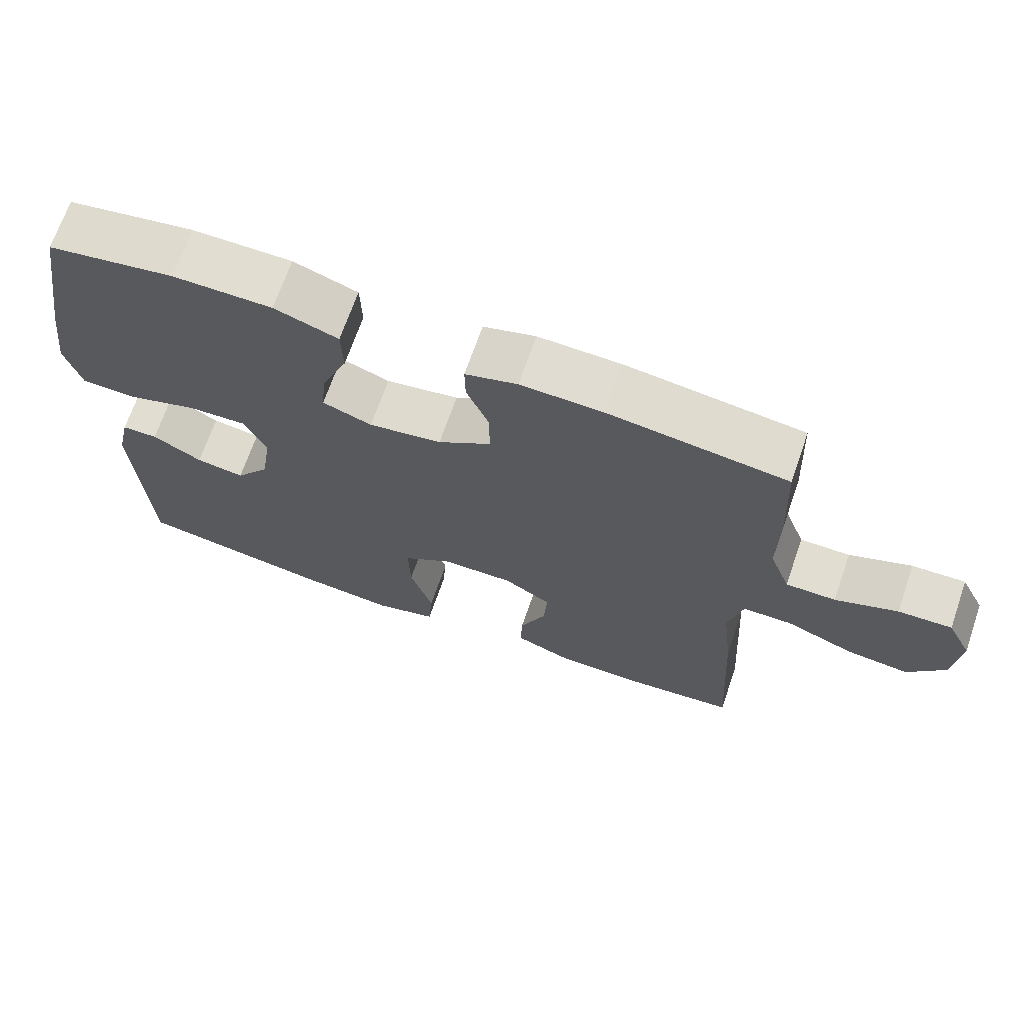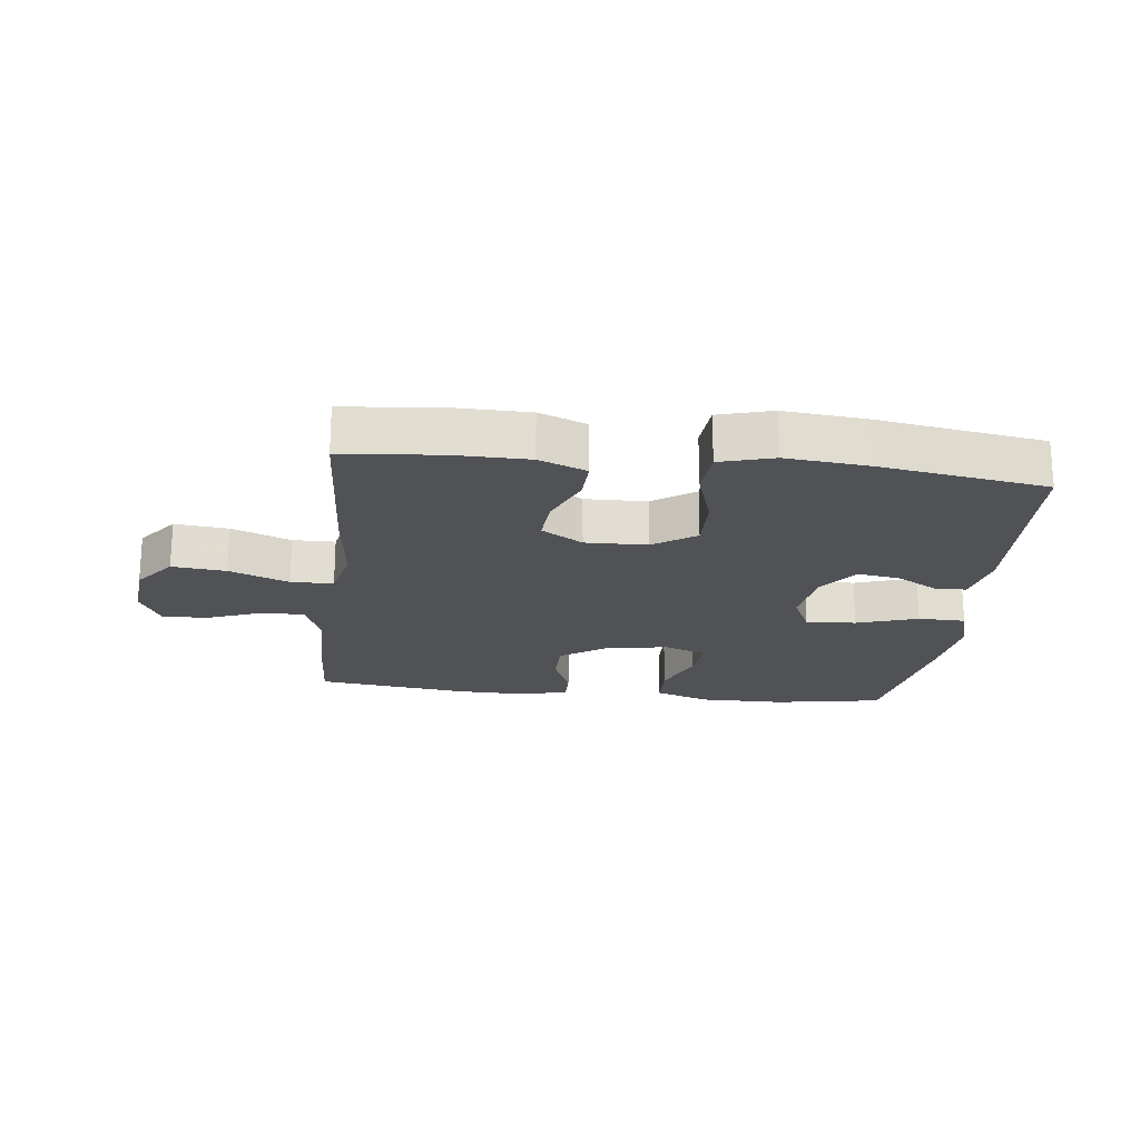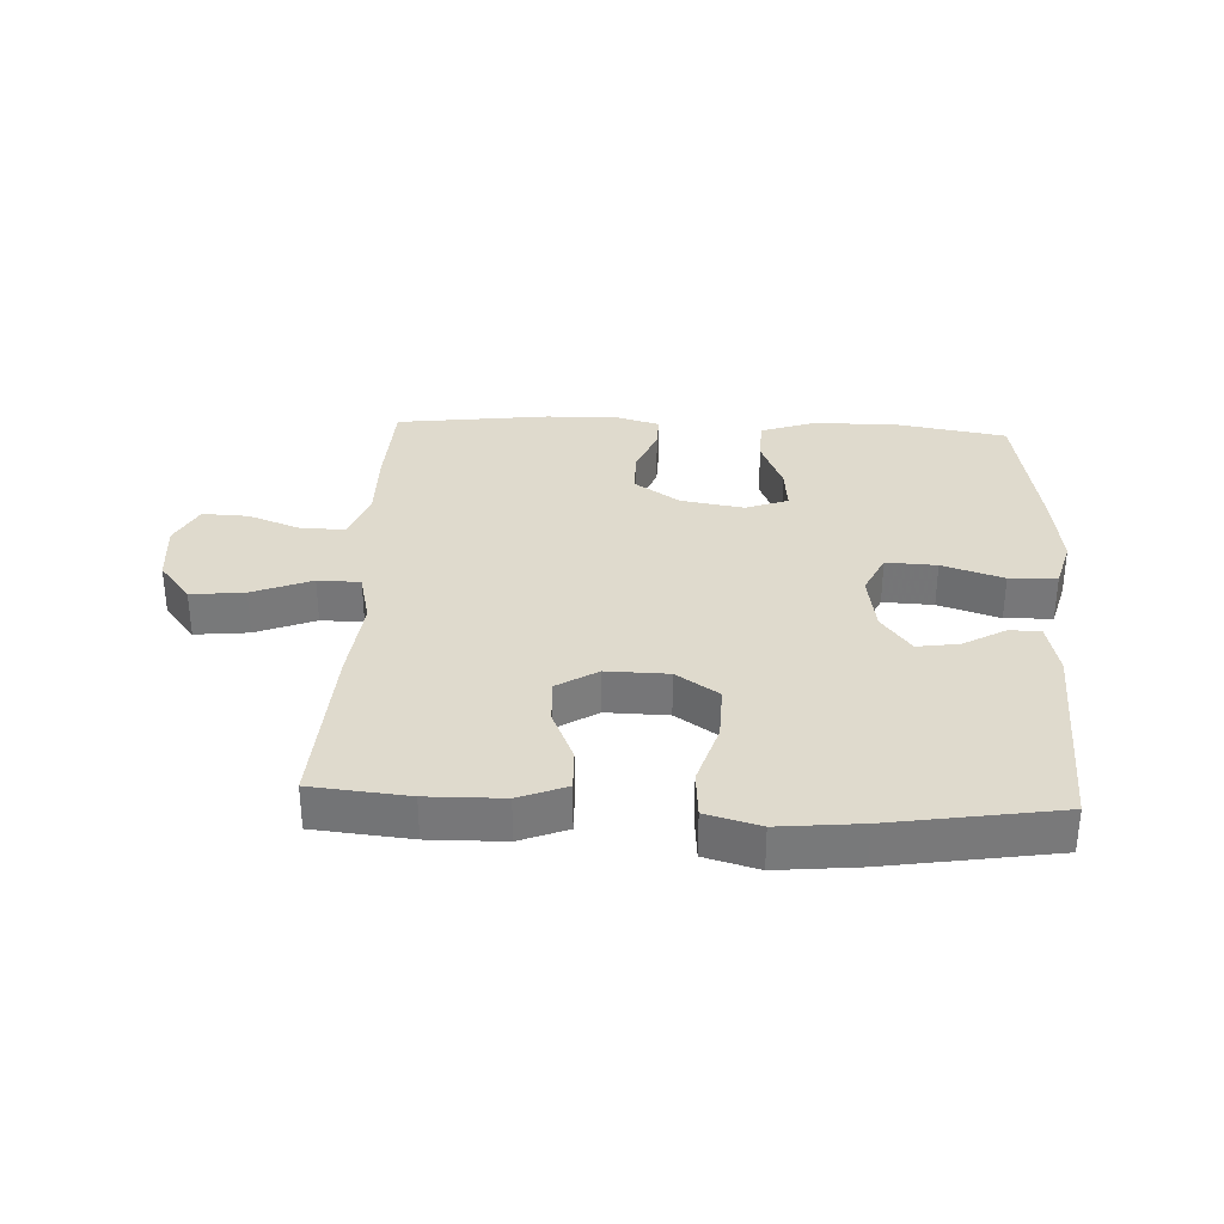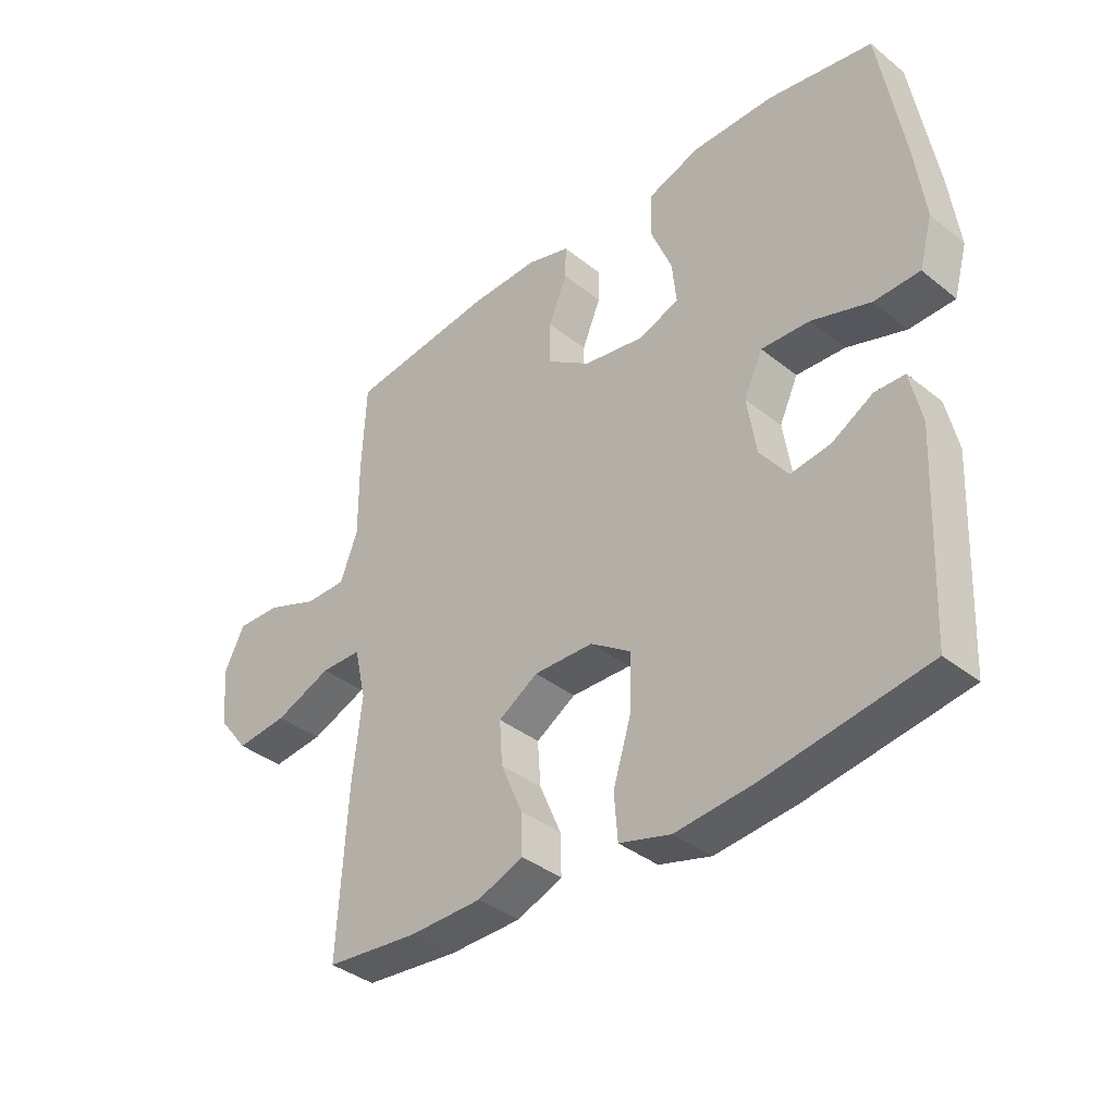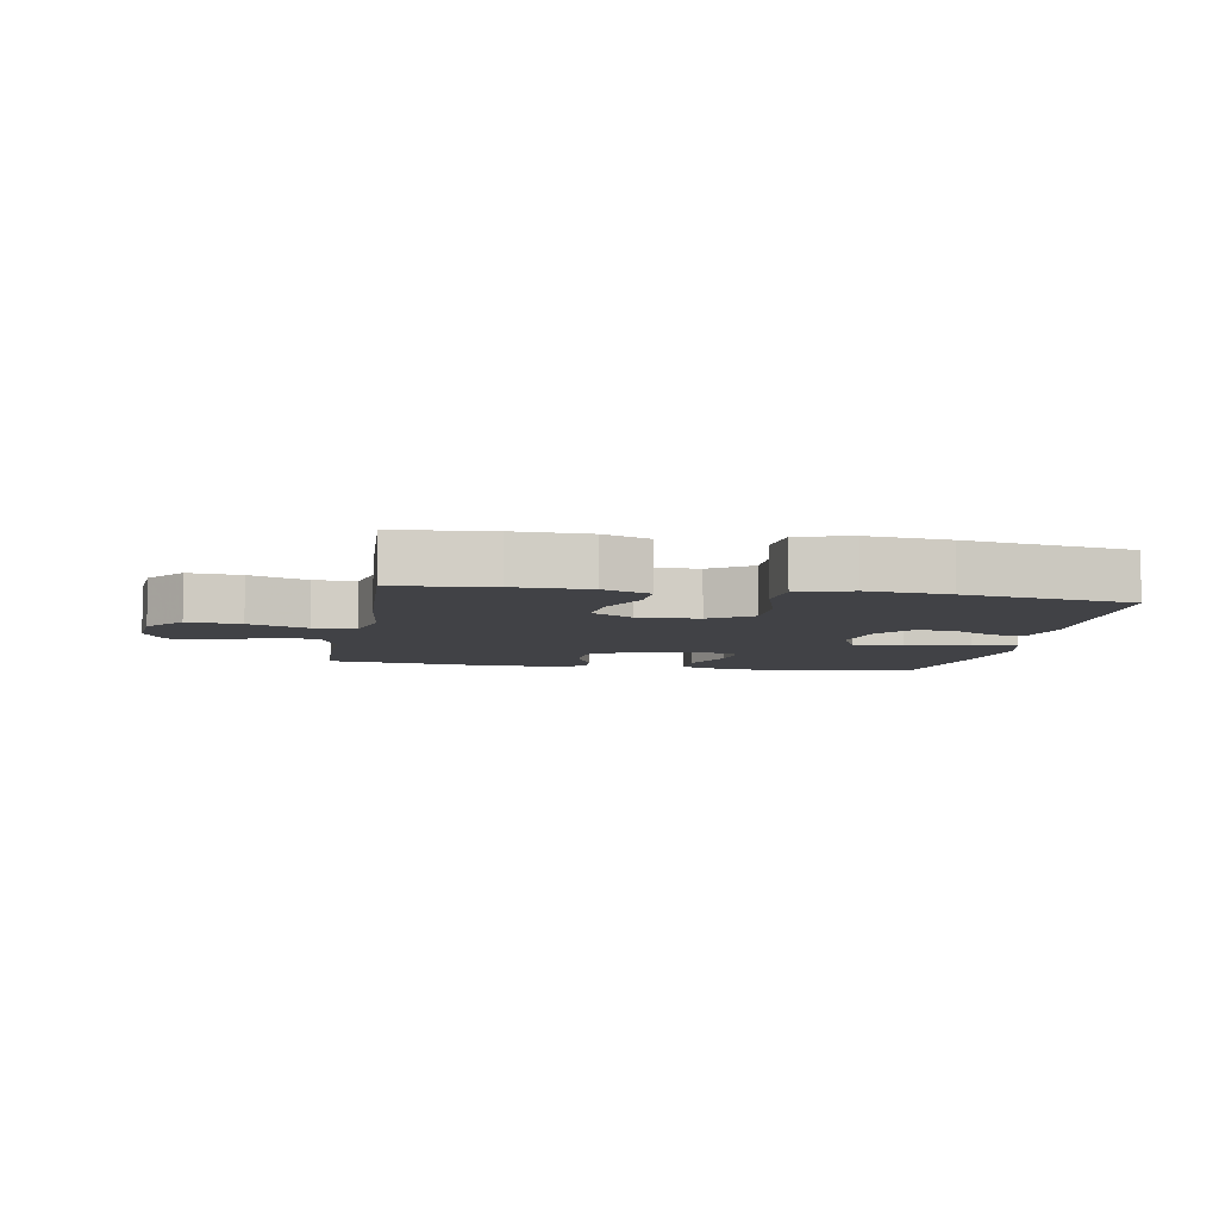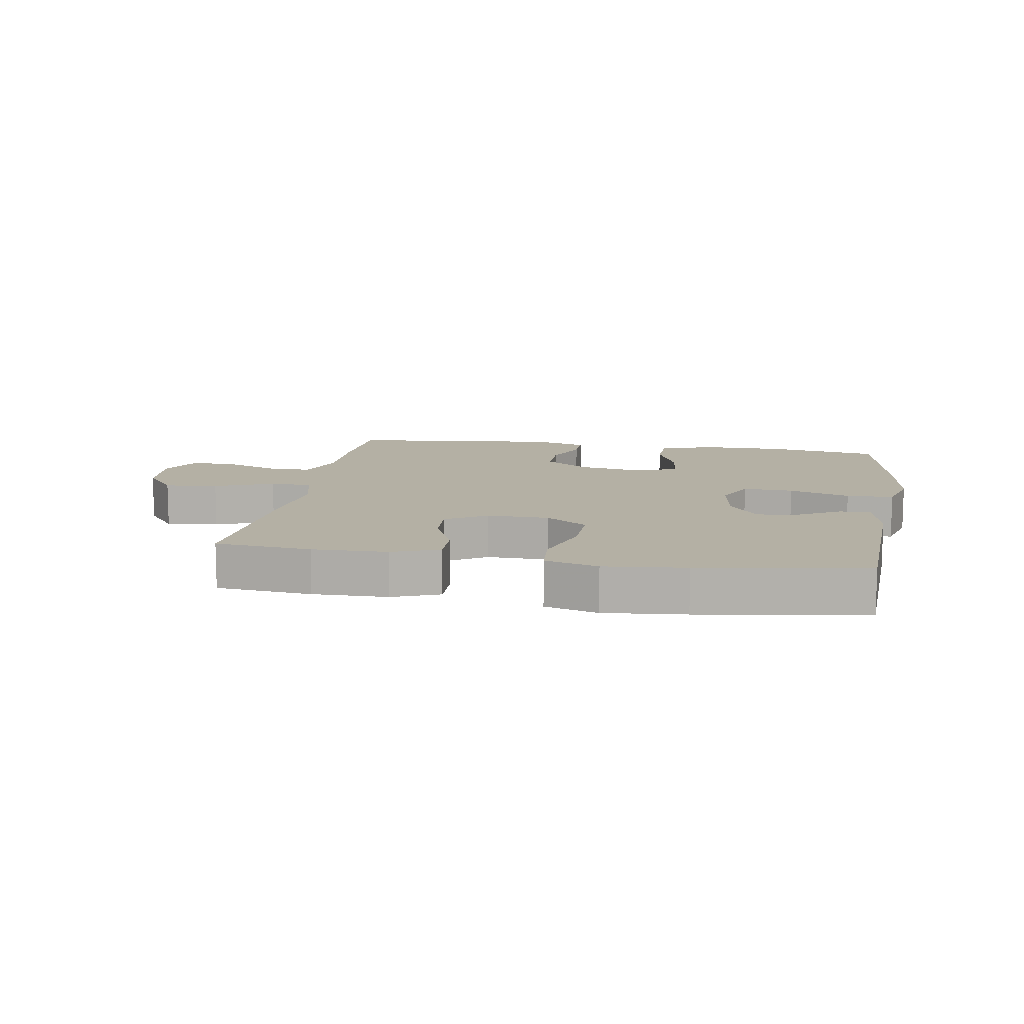
<metadata>
{"format":"obj","ext":"obj","renderer":"f3d","projection":"perspective","resolution":1024,"background":"white","views":[{"elev":68.9,"azim":19.1,"up":"+Z"},{"elev":-20.8,"azim":173.5,"up":"+Y"},{"elev":32.6,"azim":-177.2,"up":"+Y"},{"elev":-37.6,"azim":-135.5,"up":"+Z"},{"elev":-6.7,"azim":169.8,"up":"+Y"},{"elev":11.4,"azim":-170.4,"up":"+Y"}]}
</metadata>
<code>
v 0.5 0.07 0.5
v 0.507 0.07 0.347
v 0.506 0.07 0.226
v 0.535 0.07 0.148
v 0.604 0.07 0.148
v 0.69 0.07 0.181
v 0.764 0.07 0.184
v 0.798 0.07 0.116
v 0.789 0.07 0.017
v 0.738 0.07 -0.048
v 0.652 0.07 -0.039
v 0.557 0.07 -0.001
v 0.489 0.07 -0.002
v 0.469 0.07 -0.088
v 0.484 0.07 -0.222
v 0.5 0.07 -0.5
v 0.345 0.07 -0.515
v 0.224 0.07 -0.513
v 0.148 0.07 -0.483
v 0.15 0.07 -0.416
v 0.186 0.07 -0.332
v 0.191 0.07 -0.259
v 0.125 0.07 -0.218
v 0.026 0.07 -0.22
v -0.042 0.07 -0.266
v -0.04 0.07 -0.355
v -0.009 0.07 -0.456
v -0.015 0.07 -0.532
v -0.101 0.07 -0.556
v -0.232 0.07 -0.543
v -0.5 0.07 -0.5
v -0.515 0.07 -0.173
v -0.496 0.07 -0.087
v -0.446 0.07 -0.086
v -0.378 0.07 -0.125
v -0.311 0.07 -0.135
v -0.264 0.07 -0.072
v -0.249 0.07 0.024
v -0.28 0.07 0.091
v -0.361 0.07 0.087
v -0.459 0.07 0.055
v -0.535 0.07 0.057
v -0.557 0.07 0.137
v -0.541 0.07 0.26
v -0.5 0.07 0.5
v -0.325 0.07 0.53
v -0.188 0.07 0.53
v -0.1 0.07 0.499
v -0.098 0.07 0.427
v -0.134 0.07 0.339
v -0.141 0.07 0.269
v -0.073 0.07 0.244
v 0.028 0.07 0.261
v 0.101 0.07 0.311
v 0.101 0.07 0.383
v 0.07 0.07 0.458
v 0.069 0.07 0.513
v 0.141 0.07 0.534
v 0.255 0.07 0.531
v 0.5 0 0.5
v 0.507 0 0.347
v 0.506 0 0.226
v 0.535 0 0.148
v 0.604 0 0.148
v 0.69 0 0.181
v 0.764 0 0.184
v 0.798 0 0.116
v 0.789 0 0.017
v 0.738 0 -0.048
v 0.652 0 -0.039
v 0.557 0 -0.001
v 0.489 0 -0.002
v 0.469 0 -0.088
v 0.484 0 -0.222
v 0.5 0 -0.5
v 0.345 0 -0.515
v 0.224 0 -0.513
v 0.148 0 -0.483
v 0.15 0 -0.416
v 0.186 0 -0.332
v 0.191 0 -0.259
v 0.125 0 -0.218
v 0.026 0 -0.22
v -0.042 0 -0.266
v -0.04 0 -0.355
v -0.009 0 -0.456
v -0.015 0 -0.532
v -0.101 0 -0.556
v -0.232 0 -0.543
v -0.5 0 -0.5
v -0.515 0 -0.173
v -0.496 0 -0.087
v -0.446 0 -0.086
v -0.378 0 -0.125
v -0.311 0 -0.135
v -0.264 0 -0.072
v -0.249 0 0.024
v -0.28 0 0.091
v -0.361 0 0.087
v -0.459 0 0.055
v -0.535 0 0.057
v -0.557 0 0.137
v -0.541 0 0.26
v -0.5 0 0.5
v -0.325 0 0.53
v -0.188 0 0.53
v -0.1 0 0.499
v -0.098 0 0.427
v -0.134 0 0.339
v -0.141 0 0.269
v -0.073 0 0.244
v 0.028 0 0.261
v 0.101 0 0.311
v 0.101 0 0.383
v 0.07 0 0.458
v 0.069 0 0.513
v 0.141 0 0.534
v 0.255 0 0.531
f 55 56 57 58
f 54 55 58 59
f 47 48 49 50
f 47 50 51
f 46 47 51
f 45 46 51
f 44 45 51
f 43 44 51 52
f 40 41 42 43
f 39 40 43 52
f 32 33 34 35
f 32 35 36
f 31 32 36
f 30 31 36 37
f 26 27 28 29
f 25 26 29 30
f 18 19 20 21
f 18 21 22
f 17 18 22
f 14 15 16 17
f 13 14 17 22
f 9 10 11 12
f 9 12 13
f 8 9 13
f 5 6 7 8
f 4 5 8 13
f 3 4 13 22
f 54 59 1 2
f 53 54 2 3
f 38 39 52 53
f 25 30 37 38
f 24 25 38 53
f 23 24 53 3
f 3 22 23
f 117 116 115 114
f 118 117 114 113
f 109 108 107 106
f 110 109 106
f 110 106 105
f 110 105 104
f 110 104 103
f 111 110 103 102
f 102 101 100 99
f 111 102 99 98
f 94 93 92 91
f 95 94 91
f 95 91 90
f 96 95 90 89
f 88 87 86 85
f 89 88 85 84
f 80 79 78 77
f 81 80 77
f 81 77 76
f 76 75 74 73
f 81 76 73 72
f 71 70 69 68
f 72 71 68
f 72 68 67
f 67 66 65 64
f 72 67 64 63
f 81 72 63 62
f 61 60 118 113
f 62 61 113 112
f 112 111 98 97
f 97 96 89 84
f 112 97 84 83
f 62 112 83 82
f 82 81 62
f 1 60 61 2
f 2 61 62 3
f 3 62 63 4
f 4 63 64 5
f 5 64 65 6
f 6 65 66 7
f 7 66 67 8
f 8 67 68 9
f 9 68 69 10
f 10 69 70 11
f 11 70 71 12
f 12 71 72 13
f 13 72 73 14
f 14 73 74 15
f 15 74 75 16
f 16 75 76 17
f 17 76 77 18
f 18 77 78 19
f 19 78 79 20
f 20 79 80 21
f 21 80 81 22
f 22 81 82 23
f 23 82 83 24
f 24 83 84 25
f 25 84 85 26
f 26 85 86 27
f 27 86 87 28
f 28 87 88 29
f 29 88 89 30
f 30 89 90 31
f 31 90 91 32
f 32 91 92 33
f 33 92 93 34
f 34 93 94 35
f 35 94 95 36
f 36 95 96 37
f 37 96 97 38
f 38 97 98 39
f 39 98 99 40
f 40 99 100 41
f 41 100 101 42
f 42 101 102 43
f 43 102 103 44
f 44 103 104 45
f 45 104 105 46
f 46 105 106 47
f 47 106 107 48
f 48 107 108 49
f 49 108 109 50
f 50 109 110 51
f 51 110 111 52
f 52 111 112 53
f 53 112 113 54
f 54 113 114 55
f 55 114 115 56
f 56 115 116 57
f 57 116 117 58
f 58 117 118 59
f 59 118 60 1

</code>
